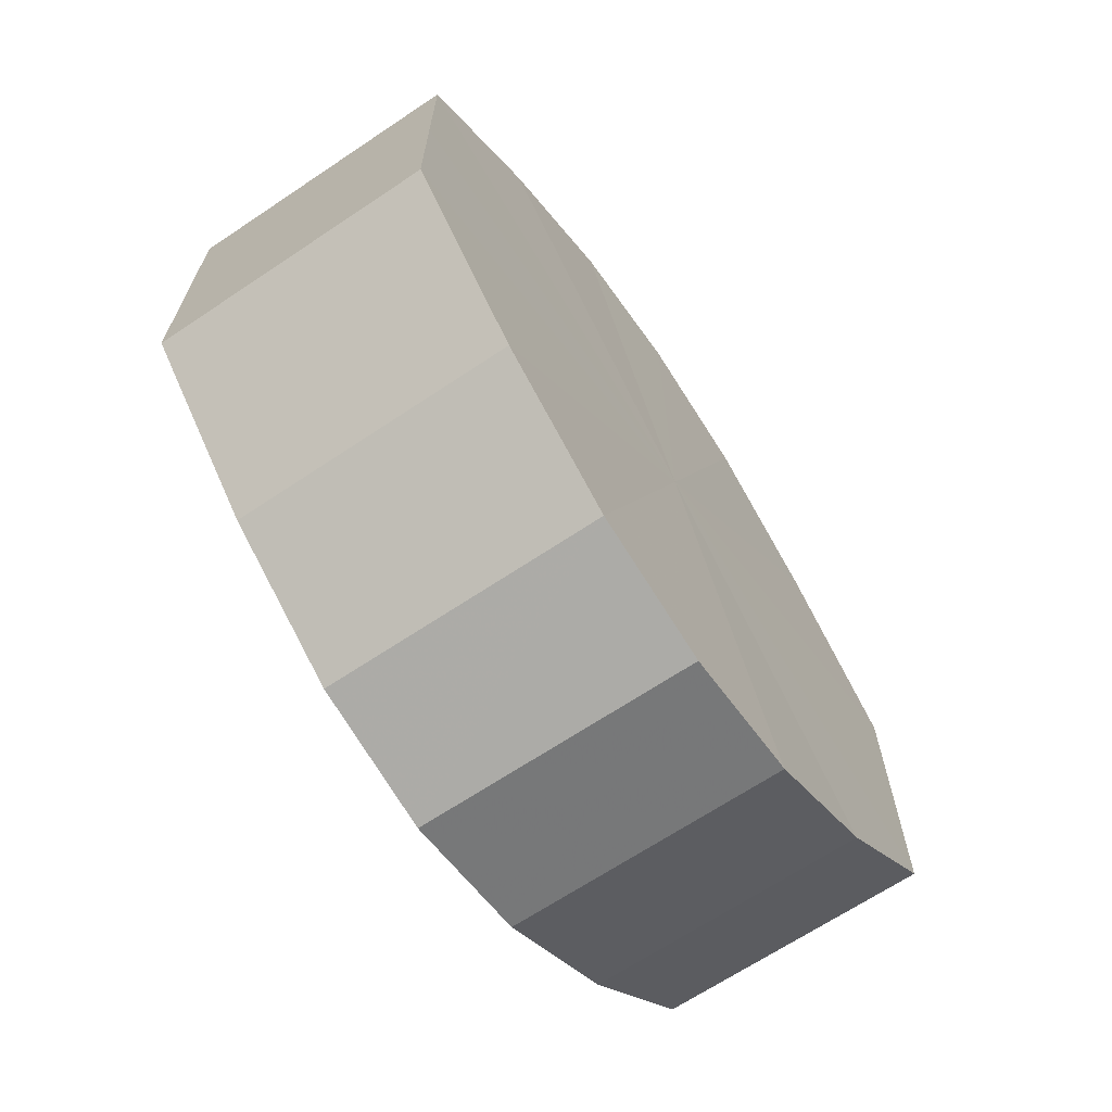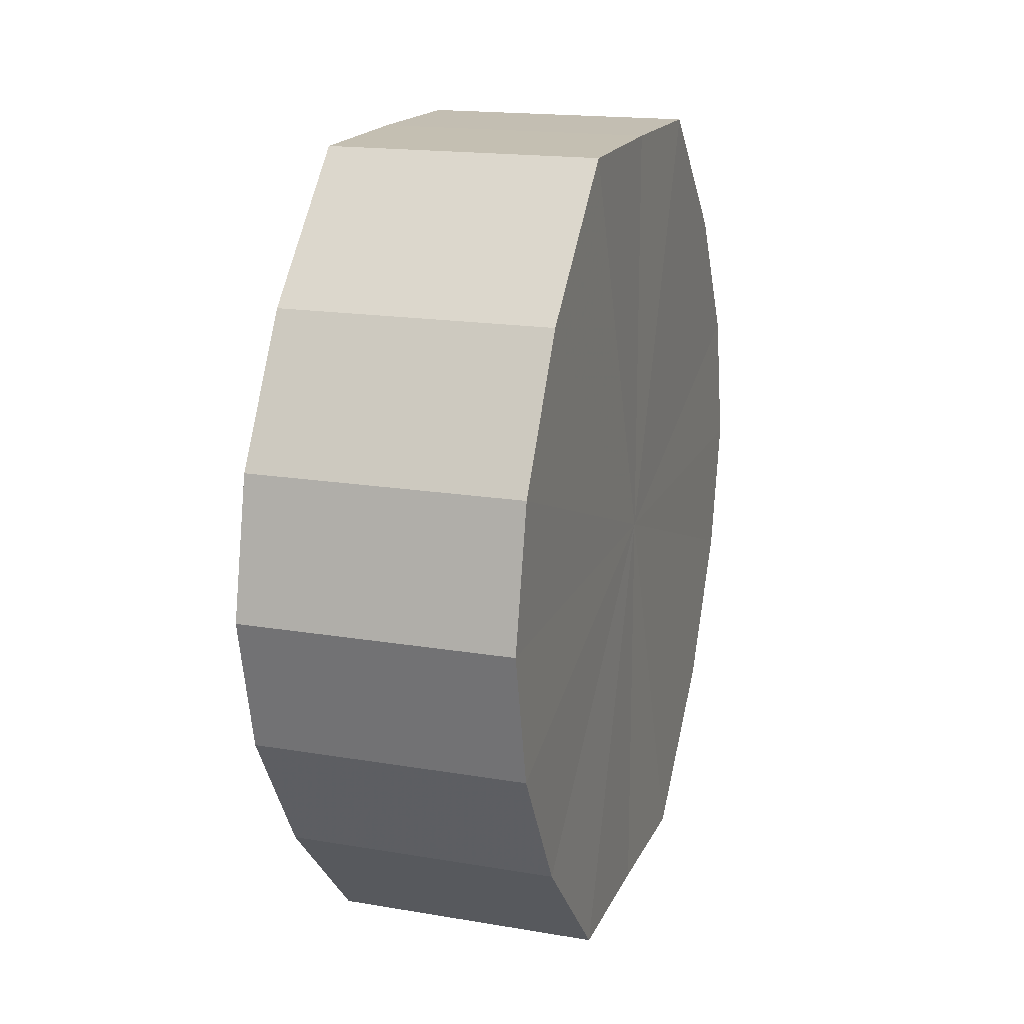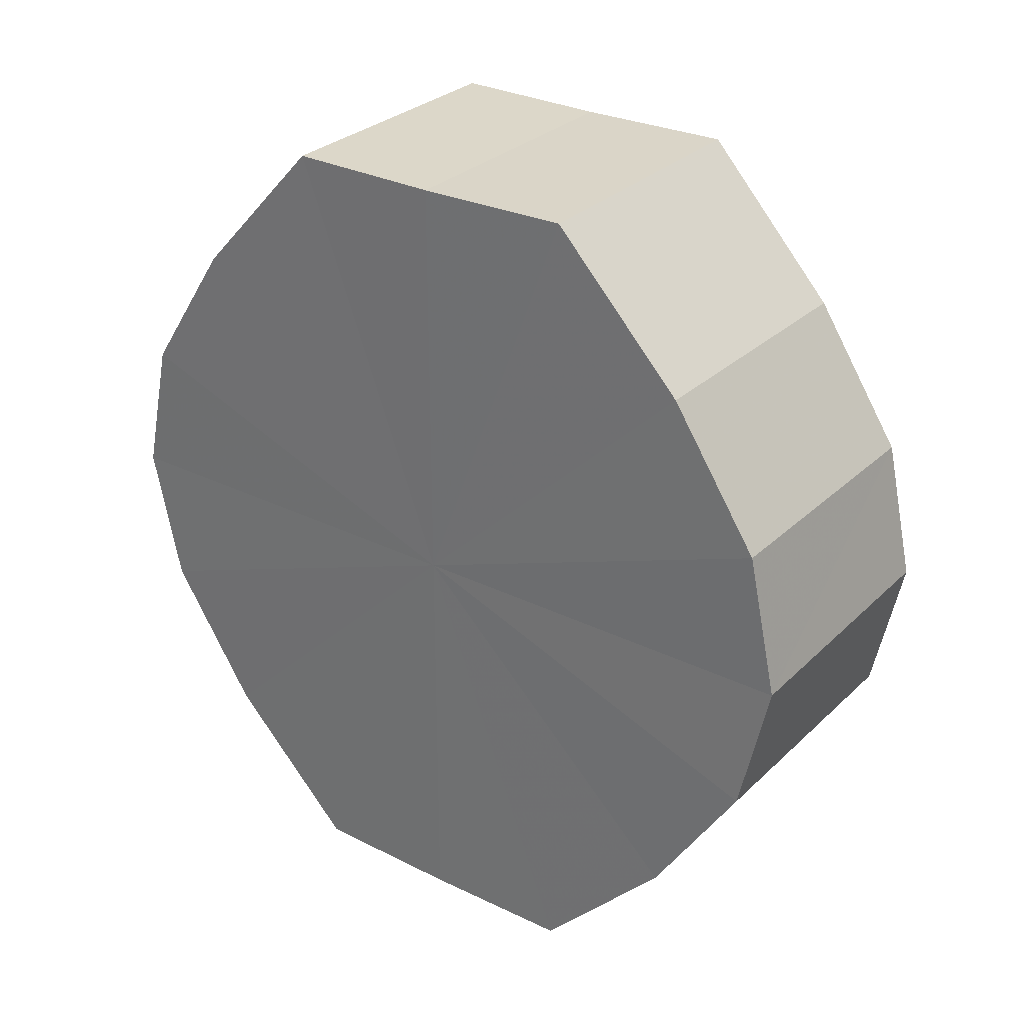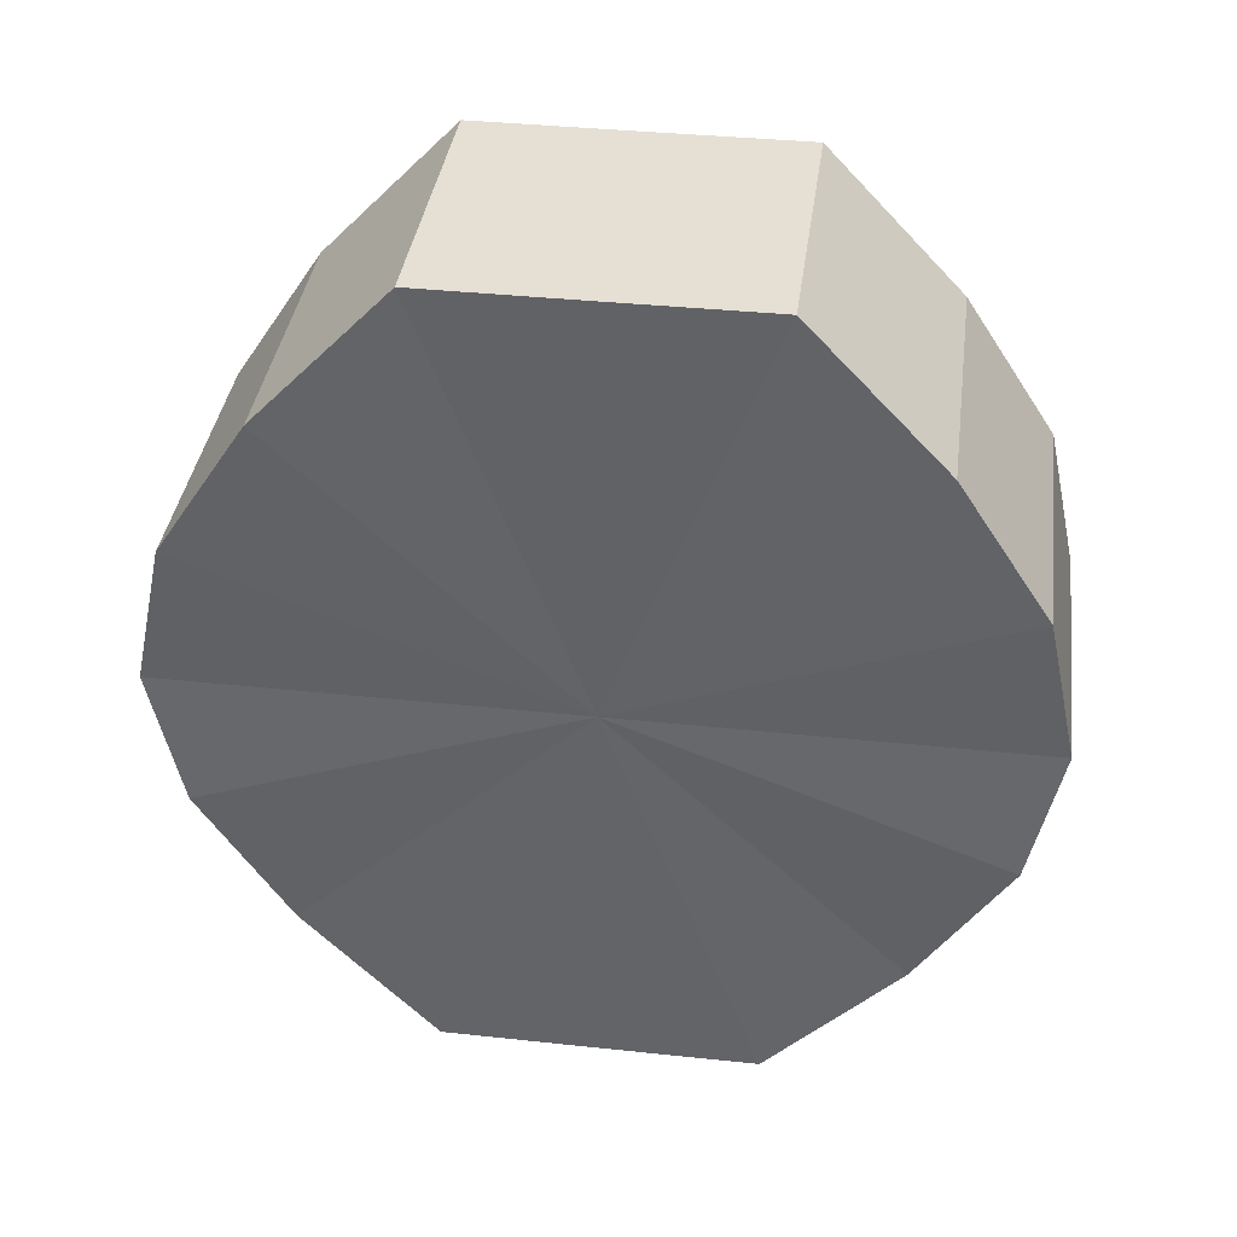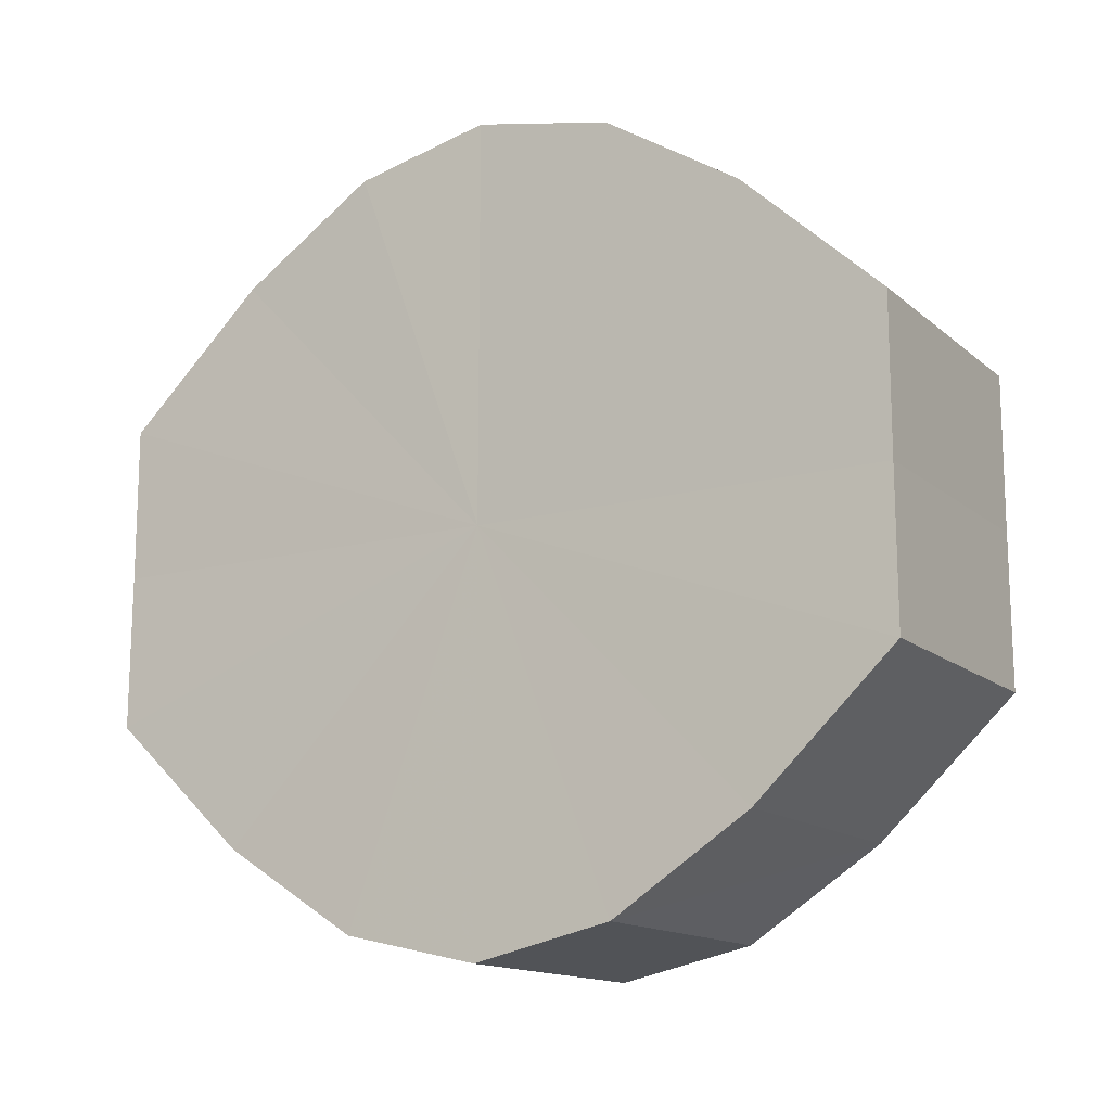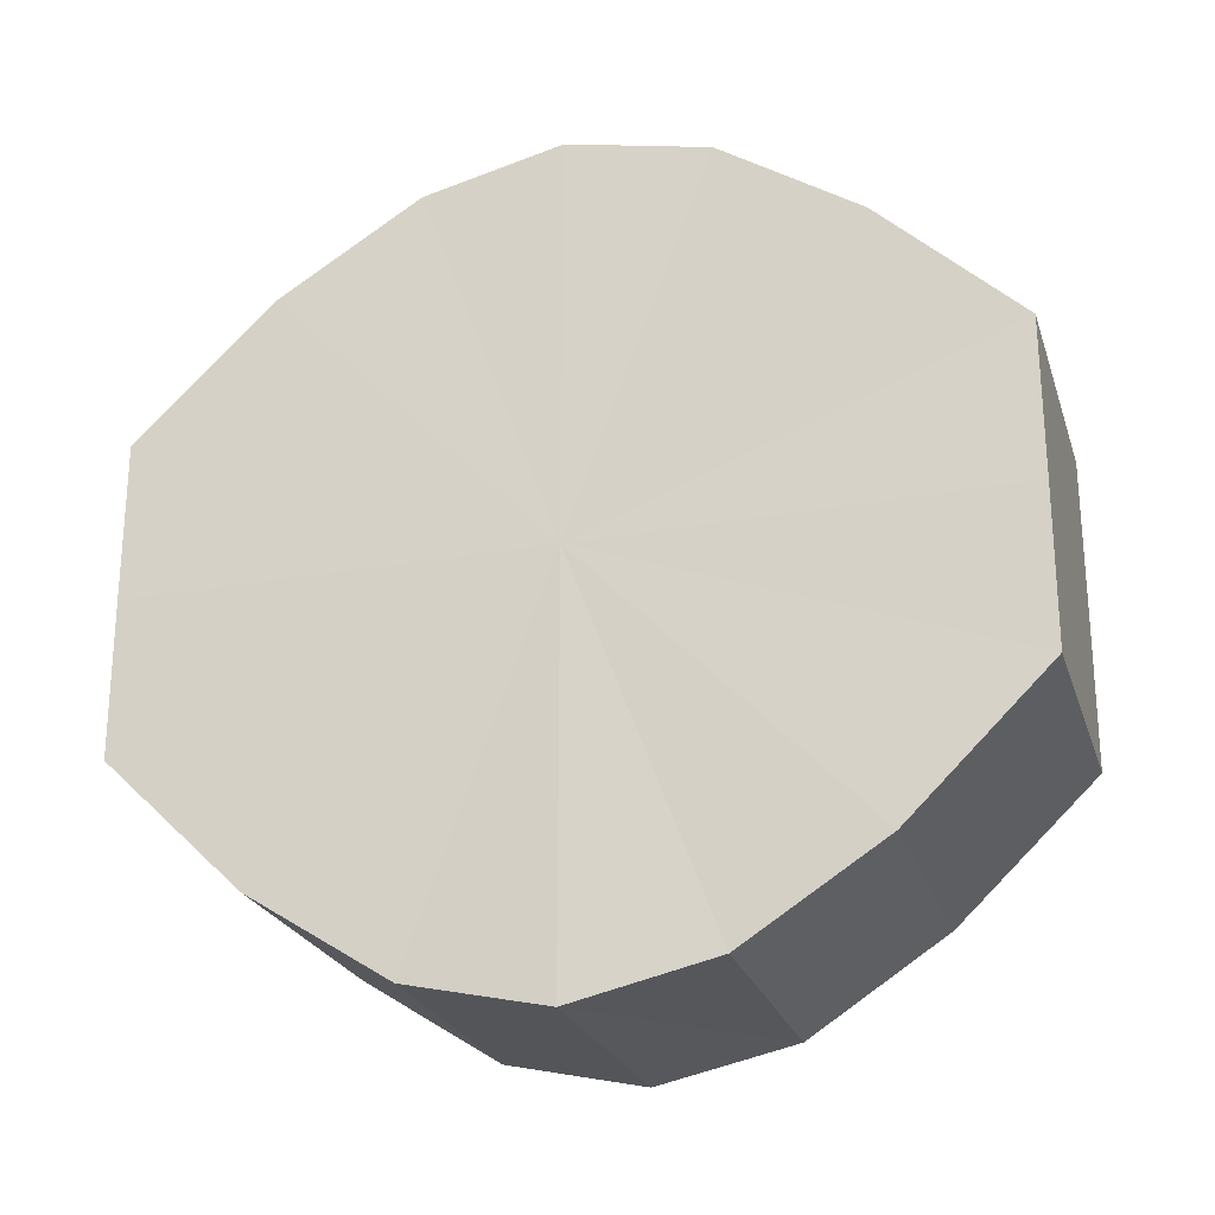
<metadata>
{"format":"obj","ext":"obj","renderer":"f3d","projection":"perspective","resolution":1024,"background":"white","views":[{"elev":-67.2,"azim":-146.3,"up":"+Z"},{"elev":17.7,"azim":-161.4,"up":"+Y"},{"elev":29.5,"azim":-54.0,"up":"+Y"},{"elev":38.0,"azim":97.7,"up":"+Y"},{"elev":-14.4,"azim":-59.5,"up":"+Z"},{"elev":-24.3,"azim":106.4,"up":"+Z"}]}
</metadata>
<code>
o 30828
v 2230 1883 19.86
v 2230 1883 19.87
v 2230 1883 19.86
v 2230 1883 19.88
v 2230 1883 19.87
v 2230 1883 19.85
v 2230 1883 19.85
v 2230 1883 19.89
v 2230 1883 19.88
v 2230 1883 19.84
v 2230 1883 19.84
v 2230 1883 19.89
v 2230 1883 19.89
v 2230 1883 19.83
v 2230 1883 19.83
v 2230 1883 19.89
v 2230 1883 19.89
v 2230 1883 19.83
v 2230 1883 19.83
v 2230 1883 19.88
v 2230 1883 19.89
v 2230 1883 19.83
v 2230 1883 19.83
v 2230 1883 19.87
v 2230 1883 19.88
v 2230 1883 19.84
v 2230 1883 19.84
v 2230 1883 19.86
v 2230 1883 19.87
v 2230 1883 19.85
v 2230 1883 19.85
v 2230 1883 19.86
v 2230 1883 19.86
v 2230 1883 19.87
v 2230 1883 19.87
v 2230 1883 19.88
v 2230 1883 19.88
v 2230 1883 19.85
v 2230 1883 19.86
v 2230 1883 19.84
v 2230 1883 19.85
v 2230 1883 19.89
v 2230 1883 19.89
v 2230 1883 19.83
v 2230 1883 19.84
v 2230 1883 19.83
v 2230 1883 19.83
v 2230 1883 19.89
v 2230 1883 19.89
v 2230 1883 19.83
v 2230 1883 19.83
v 2230 1883 19.84
v 2230 1883 19.83
v 2230 1883 19.89
v 2230 1883 19.89
v 2230 1883 19.85
v 2230 1883 19.84
v 2230 1883 19.86
v 2230 1883 19.85
v 2230 1883 19.88
v 2230 1883 19.88
v 2230 1883 19.87
v 2230 1883 19.86
v 2230 1883 19.87
v 2230 1883 19.86
v 2230 1883 19.87
v 2230 1883 19.86
v 2230 1883 19.88
v 2230 1883 19.85
v 2230 1883 19.89
v 2230 1883 19.84
v 2230 1883 19.89
v 2230 1883 19.83
v 2230 1883 19.89
v 2230 1883 19.83
v 2230 1883 19.88
v 2230 1883 19.83
v 2230 1883 19.87
v 2230 1883 19.84
v 2230 1883 19.86
v 2230 1883 19.85
v 2230 1883 19.86
v 2230 1883 19.86
v 2230 1883 19.87
v 2230 1883 19.85
v 2230 1883 19.88
v 2230 1883 19.84
v 2230 1883 19.89
v 2230 1883 19.83
v 2230 1883 19.89
v 2230 1883 19.83
v 2230 1883 19.89
v 2230 1883 19.83
v 2230 1883 19.88
v 2230 1883 19.84
v 2230 1883 19.87
v 2230 1883 19.85
v 2230 1883 19.86
f 1 2 3
f 2 4 5
f 6 1 7
f 4 8 9
f 10 6 11
f 8 12 13
f 14 10 15
f 12 16 17
f 18 14 19
f 16 20 21
f 22 18 23
f 20 24 25
f 26 22 27
f 24 28 29
f 30 26 31
f 28 30 32
f 33 34 35
f 35 36 37
f 38 39 33
f 40 41 38
f 37 42 43
f 44 45 40
f 46 47 44
f 43 48 49
f 50 51 46
f 52 53 50
f 49 54 55
f 56 57 52
f 58 59 56
f 55 60 61
f 62 63 58
f 61 64 62
f 65 66 67
f 65 68 66
f 65 67 69
f 65 70 68
f 65 69 71
f 65 72 70
f 65 71 73
f 65 74 72
f 65 73 75
f 65 76 74
f 65 75 77
f 65 78 76
f 65 77 79
f 65 80 78
f 65 79 81
f 65 81 80
f 82 83 84
f 82 85 83
f 82 84 86
f 82 87 85
f 82 86 88
f 82 89 87
f 82 88 90
f 82 91 89
f 82 90 92
f 82 93 91
f 82 92 94
f 82 95 93
f 82 94 96
f 82 97 95
f 82 96 98
f 82 98 97

</code>
